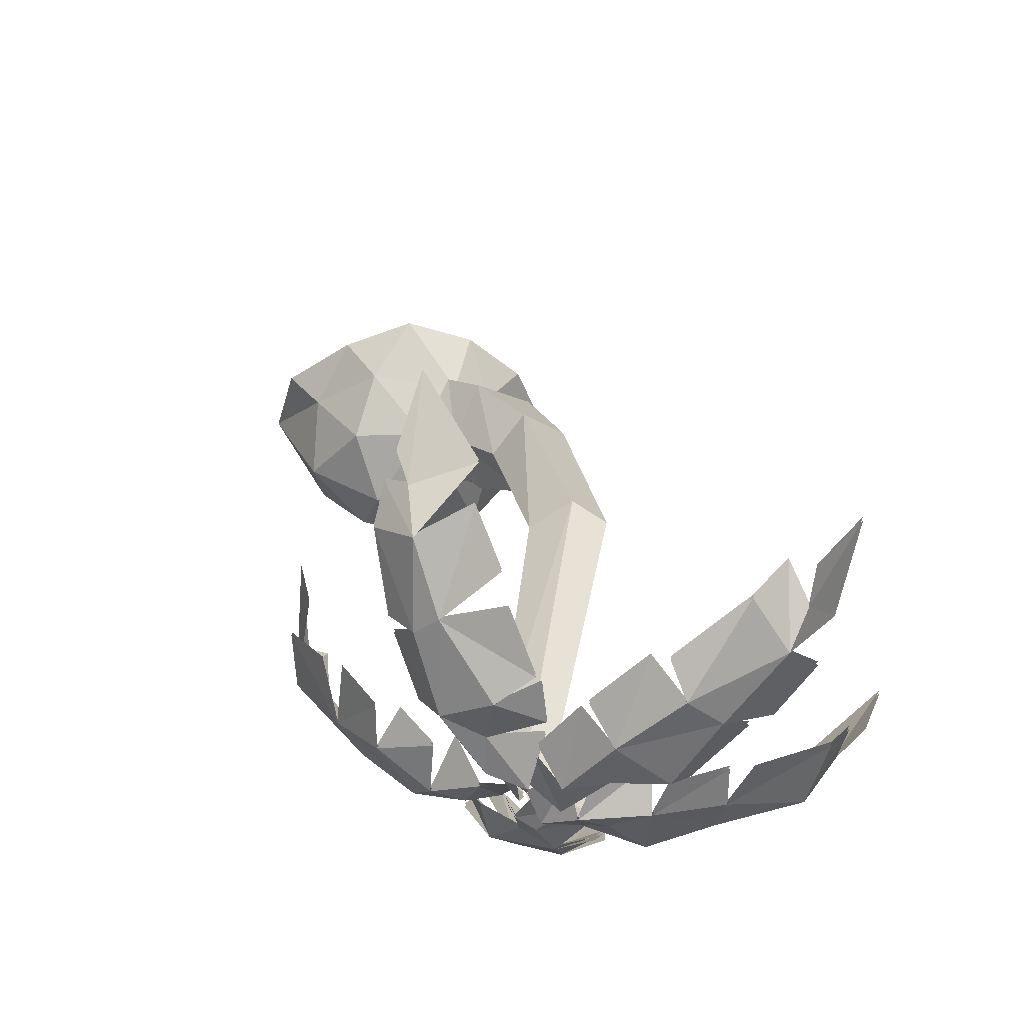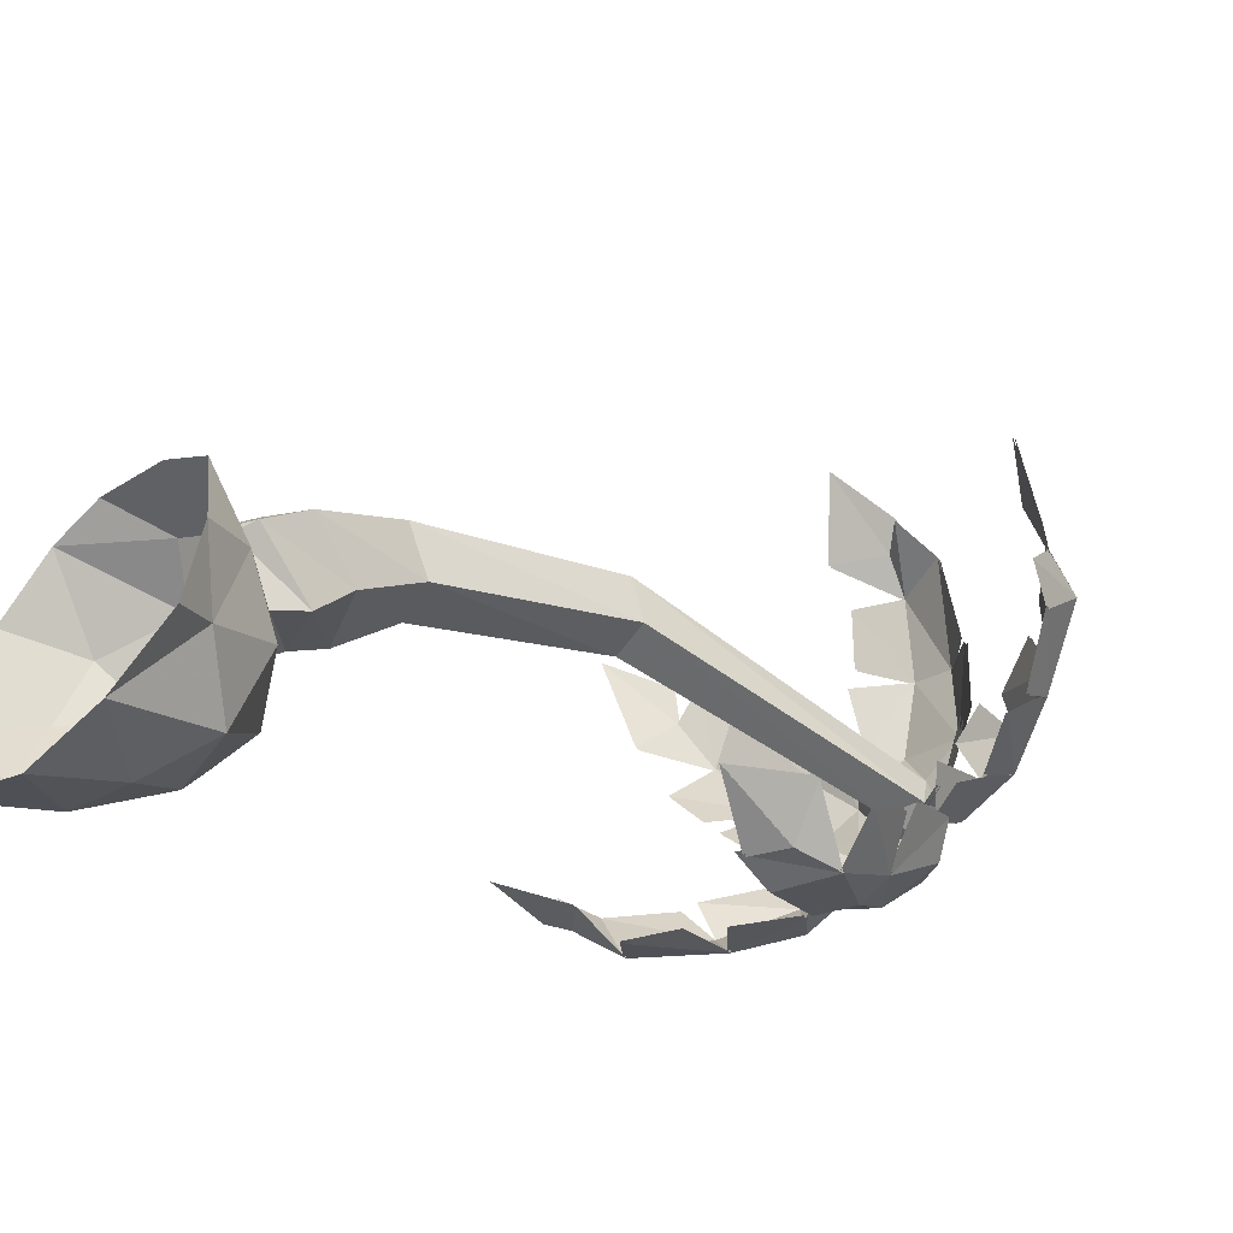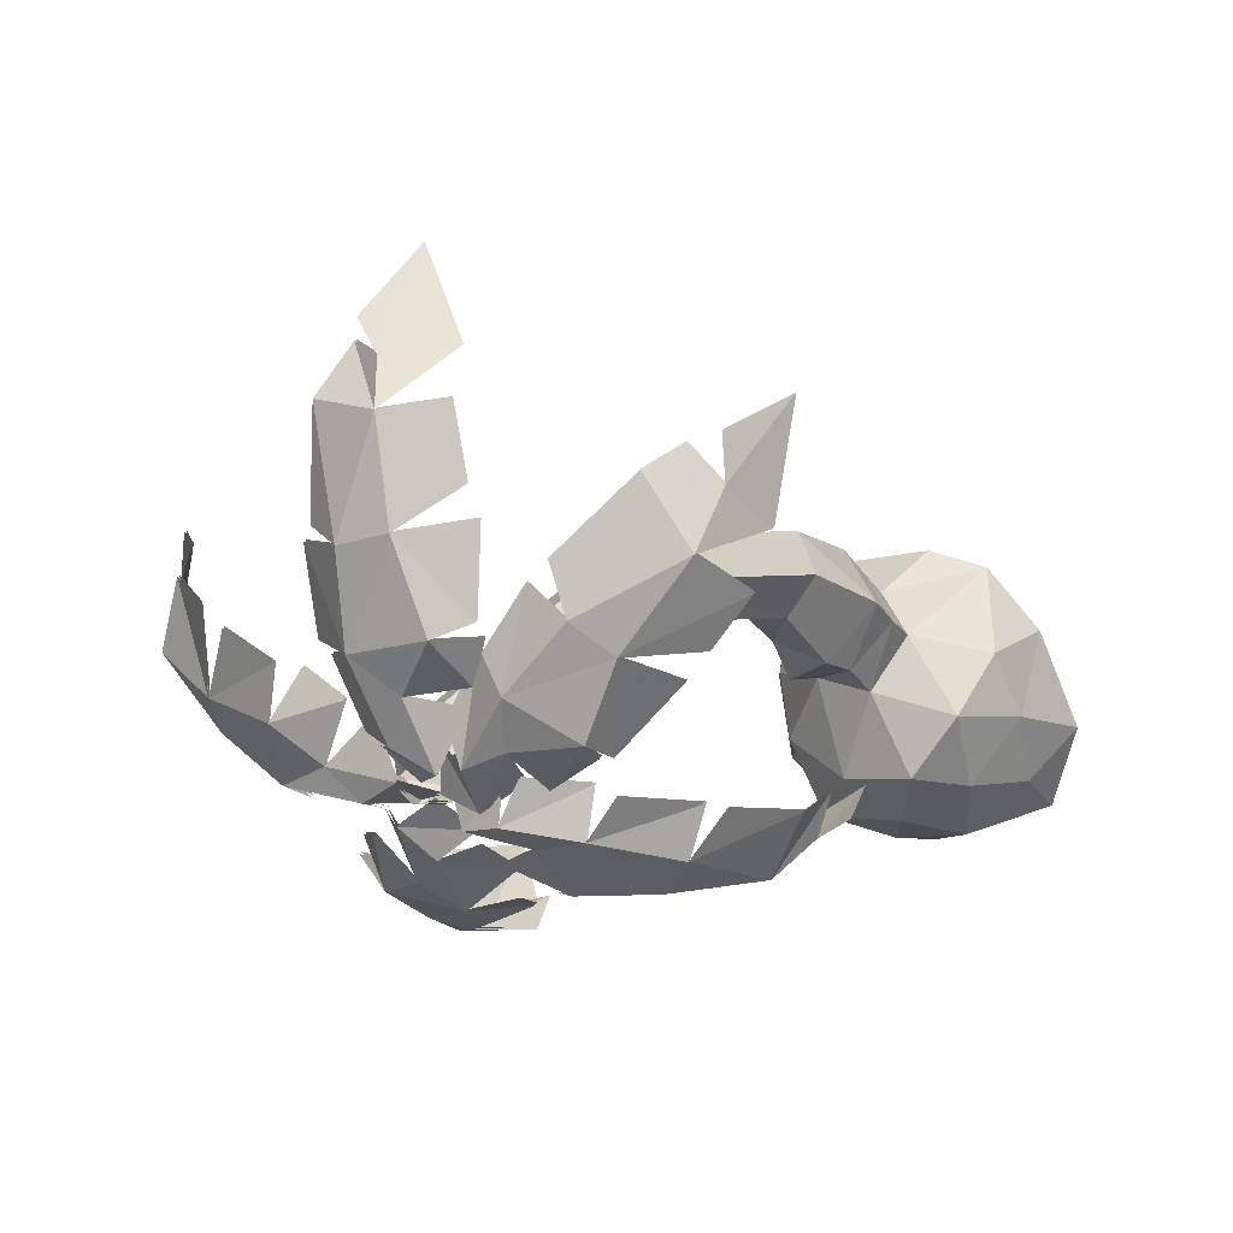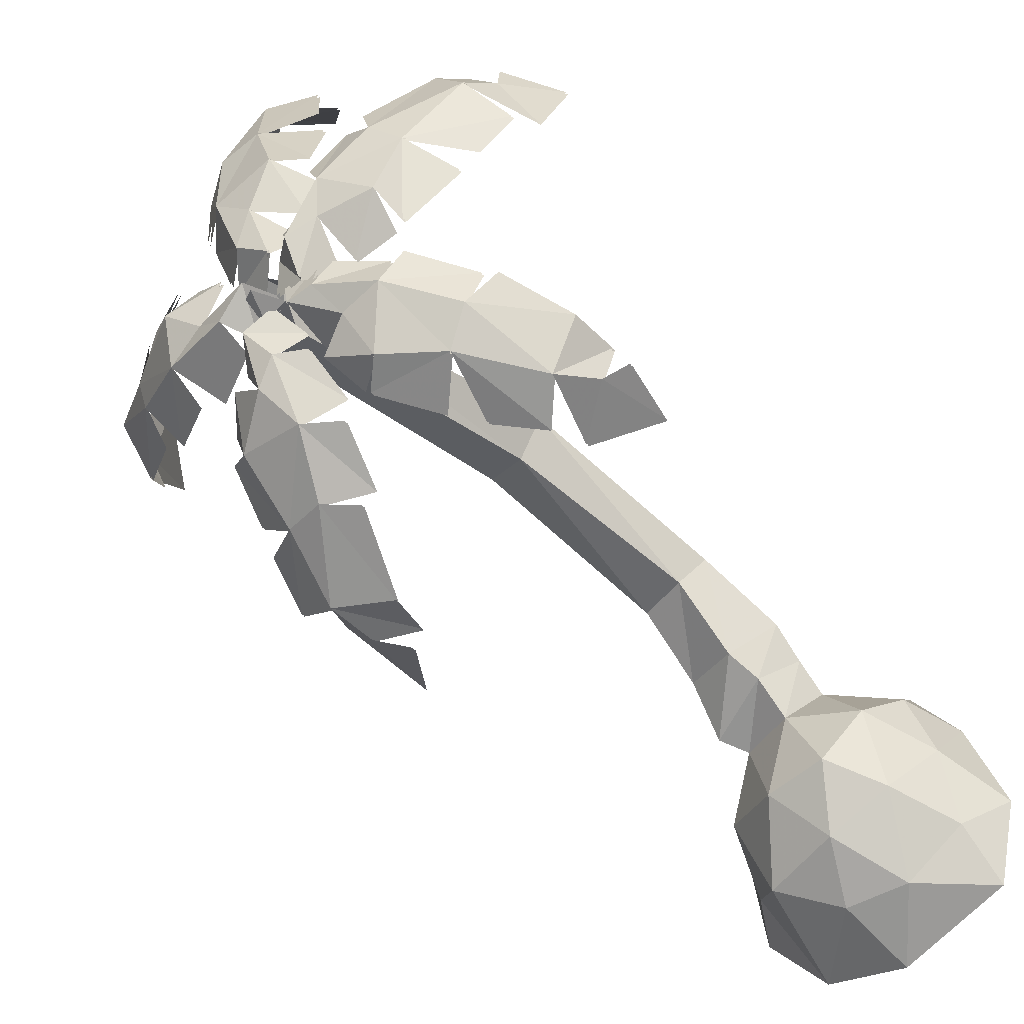
<metadata>
{"format":"obj","ext":"obj","renderer":"f3d","projection":"perspective","resolution":1024,"background":"white","views":[{"elev":-42.6,"azim":-61.6,"up":"+Y"},{"elev":-52.3,"azim":-137.9,"up":"+Z"},{"elev":25.4,"azim":18.7,"up":"+Z"},{"elev":-36.9,"azim":34.0,"up":"+Z"}]}
</metadata>
<code>
v 0.3984 -0.1094 -0.007812
v 0.3047 -0.1406 -0.04688
v 0.2578 -0.1562 -0.03906
v 0.375 -0.1641 0.05469
v 0.4766 -0.2109 -0.03906
v 0.5781 0 0.02344
v 0.4609 0.007812 0.03906
v 0.3047 0.007812 -0.007812
v 0.1875 0.007812 -0.1094
v 0.2031 -0.1094 -0.2109
v 0.3125 -0.2422 -0.1406
v 0.2734 -0.2969 -0.125
v 0.2578 -0.3672 -0.01562
v 0.2344 -0.2422 0.05469
v 0.3516 -0.2266 0.125
v 0.4609 -0.2734 0.01562
v 0.4297 -0.2969 -0.125
v 0.5938 -0.2812 -0.1562
v 0.6328 -0.1562 -0.07812
v 0.6875 0 -0.09375
v 0.6875 -0.1406 -0.2109
v 0.7734 0 -0.2891
v 0.7031 -0.1016 -0.3672
v 0.7344 0 -0.4688
v 0.5938 -0.1406 -0.4844
v 0.5078 0 -0.5859
v 0.4609 -0.1562 -0.5078
v 0.3281 0.007812 -0.5703
v 0.3281 -0.2109 -0.4531
v 0.2344 -0.08594 -0.3906
v 0.2031 0 -0.4531
v 0.1719 0 -0.2734
v 0.2266 -0.4922 0.1016
v 0.2109 -0.4219 0.1875
v 0.3125 -0.4141 0.2344
v 0.4453 -0.3359 0.07812
v 0.4062 -0.3594 -0.05469
v 0.3906 -0.3203 -0.3047
v 0.5234 -0.3359 -0.2734
v 0.6172 -0.2422 -0.3203
v 0.375 -0.4219 -0.01562
v 0.3672 -0.4844 0.1875
v 0.3281 -0.5312 0.1172
v 0.1641 -0.8828 0.4062
v 0.2344 -0.9062 0.3438
v 0.1875 -0.9062 0.2578
v 0.1016 -0.8828 0.2578
v 0.1016 -0.8516 0.3594
v -0.007812 -1.531 0.3125
v 0.03125 -1.555 0.3438
v 0.08594 -1.555 0.3047
v 0.0625 -1.516 0.2422
v -0.007812 -1.516 0.2422
v 0.2578 -0.2266 -0.2891
v 0.4922 -0.2656 -0.4062
v 0.3906 -1.438 0.07031
v 0.375 -1.297 0.007812
v 0.4688 -1.234 -0.007812
v 0.5234 -1.305 0.04688
v 0.4375 -1.461 0.1484
v 0.3047 -1.547 0.2031
v 0.2656 -1.5 0.07812
v 0.2188 -1.445 0.04688
v 0.3203 -1.352 0.01562
v 0.4531 -1.43 0.2344
v 0.3438 -1.523 0.2734
v 0.1562 -1.508 0.1172
v 0.1953 -1.438 0.07031
v 0.2188 -1.539 0.1719
v 0.1797 -1.586 0.2266
v 0.125 -1.586 0.2109
v 0.1406 -1.484 0.1641
v 0.3047 -1.508 0.2812
v 0.2031 -1.555 0.2969
v 0.1797 -1.562 0.3047
v 0.1016 -1.57 0.2734
v -0.1328 -1.18 -0.1562
v -0.03125 -1.352 -0.1016
v -0.1328 -1.273 -0.07812
v -0.03125 -1.219 -0.2031
v 0.05469 -1.375 -0.09375
v 0.08594 -1.484 0.007812
v -0.05469 -1.469 0.007812
v -0.1172 -1.422 0.03906
v -0.1328 -1.312 -0.03125
v 0.1406 -1.32 -0.0625
v 0.1562 -1.438 0.01562
v -0.05469 -1.508 0.1328
v -0.1016 -1.438 0.08594
v 0.03125 -1.539 0.07812
v 0.07031 -1.555 0.1328
v 0.01562 -1.578 0.1953
v -0.03906 -1.492 0.1719
v 0.1562 -1.438 0.07031
v 0.125 -1.516 0.1484
v 0.125 -1.523 0.1797
v 0.07031 -1.562 0.2422
v -0.4453 -1.344 0.4375
v -0.3359 -1.477 0.3047
v -0.3594 -1.438 0.4453
v -0.4609 -1.383 0.3203
v -0.3203 -1.469 0.2422
v -0.1797 -1.555 0.2188
v -0.1875 -1.578 0.3359
v -0.1875 -1.547 0.4219
v -0.3047 -1.477 0.4297
v -0.2734 -1.406 0.1719
v -0.1641 -1.484 0.1641
v -0.07031 -1.555 0.3828
v -0.1484 -1.531 0.4141
v -0.1016 -1.57 0.2734
v -0.03125 -1.594 0.2344
v 0.03125 -1.609 0.2891
v -0.03125 -1.547 0.3594
v -0.1172 -1.469 0.1641
v -0.01562 -1.531 0.1953
v 0.01562 -1.531 0.2109
v 0.08594 -1.57 0.2578
v 0.08594 -1.492 0.8594
v 0.03125 -1.602 0.6875
v 0.125 -1.539 0.75
v -0.01562 -1.531 0.8438
v -0.05469 -1.602 0.6562
v -0.03125 -1.633 0.5
v 0.1016 -1.641 0.5469
v 0.1562 -1.594 0.5625
v 0.1406 -1.531 0.6953
v -0.1328 -1.539 0.625
v -0.1016 -1.57 0.4844
v 0.1406 -1.57 0.4453
v 0.1562 -1.562 0.5234
v 0.05469 -1.633 0.4453
v 0.03125 -1.633 0.3594
v 0.1016 -1.625 0.3203
v 0.125 -1.555 0.3984
v -0.08594 -1.562 0.4609
v -0.03125 -1.57 0.3438
v -0.01562 -1.562 0.3203
v 0.05469 -1.57 0.2734
v 0.5234 -1.438 0.5938
v 0.3594 -1.562 0.5234
v 0.4688 -1.469 0.5078
v 0.4531 -1.5 0.6719
v 0.2891 -1.578 0.5781
v 0.2031 -1.617 0.4609
v 0.3203 -1.594 0.3906
v 0.3438 -1.531 0.3438
v 0.4375 -1.484 0.4609
v 0.2188 -1.555 0.6172
v 0.1641 -1.594 0.5156
v 0.25 -1.547 0.2812
v 0.3203 -1.523 0.3359
v 0.2031 -1.609 0.3672
v 0.1406 -1.625 0.3359
v 0.1562 -1.594 0.25
v 0.2031 -1.523 0.2734
v 0.1406 -1.547 0.4922
v 0.1016 -1.586 0.3906
v 0.08594 -1.57 0.3438
v 0.04688 -1.555 0.2266
v 0.05469 -1.609 0.2578
v 0 -1.57 0.2734
v 0 -1.516 0.2422
v 0.07031 -1.492 0.2344
v 0.1016 -1.562 0.2422
v 0.4062 -1.398 0.7969
v 0.3594 -1.461 0.7734
v 0.25 -1.547 0.6562
v 0.4688 -1.406 0.7422
v 0.5234 -1.344 0.6562
v 0.5234 -1.242 0.8281
v 0.4531 -1.375 0.8125
v -0.1016 -1.398 0.8906
v -0.1328 -1.484 0.8281
v -0.1172 -1.547 0.6562
v -0.03906 -1.461 0.8984
v 0.07031 -1.406 0.9062
v -0.03125 -1.297 1.016
v -0.08594 -1.422 0.9375
v -0.4766 -1.234 0.2656
v -0.4453 -1.305 0.2266
v -0.3203 -1.406 0.1875
v -0.4844 -1.273 0.3203
v -0.4609 -1.258 0.4531
v -0.5625 -1.086 0.3906
v -0.5156 -1.211 0.3125
v 0.07031 -1.07 -0.2031
v 0.08594 -1.172 -0.2031
v 0.125 -1.336 -0.1016
v -0.01562 -1.109 -0.2188
v -0.1016 -1.078 -0.1406
v -0.03906 -0.9062 -0.2109
v 0.04688 -1.062 -0.2344
v 0.5859 -1.195 0.1562
v 0.5703 -1.297 0.1719
v 0.4844 -1.422 0.2266
v 0.5703 -1.211 0.07812
v 0.4844 -1.133 0.01562
v 0.6016 -1.039 0.08594
v 0.6172 -1.188 0.1094
v 0.4688 -1.227 -0.007812
v 0.375 -1.289 0.007812
v 0.3906 -1.43 0.07031
v 0.5234 -1.297 0.04688
v 0.4375 -1.453 0.1484
v 0.5703 -1.289 0.1719
v 0.5859 -1.188 0.1562
v 0.5703 -1.203 0.07812
v 0.4844 -1.125 0.01562
v 0.6016 -1.031 0.08594
v 0.6172 -1.18 0.1094
v 0.2656 -1.492 0.07812
v 0.3047 -1.539 0.2031
v 0.2188 -1.438 0.04688
v 0.3203 -1.344 0.01562
v 0.4531 -1.422 0.2344
v 0.3438 -1.516 0.2734
v 0.1953 -1.43 0.07031
v 0.1562 -1.5 0.1172
v 0.2188 -1.531 0.1719
v 0.1797 -1.578 0.2266
v 0.3047 -1.5 0.2812
v 0.2031 -1.547 0.2969
v 0.1406 -1.477 0.1641
v 0.125 -1.578 0.2109
v 0.1797 -1.555 0.3047
v 0.1016 -1.562 0.2734
v -0.1328 -1.266 -0.07812
v -0.03125 -1.344 -0.1016
v -0.1328 -1.172 -0.1562
v -0.03125 -1.211 -0.2031
v 0.05469 -1.367 -0.09375
v 0.08594 -1.164 -0.2031
v 0.07031 -1.062 -0.2031
v -0.01562 -1.102 -0.2188
v -0.1016 -1.07 -0.1406
v -0.03906 -0.8984 -0.2109
v 0.04688 -1.055 -0.2344
v -0.05469 -1.461 0.007812
v 0.08594 -1.477 0.007812
v -0.1172 -1.414 0.03906
v -0.1328 -1.305 -0.03125
v 0.1406 -1.312 -0.0625
v 0.1562 -1.43 0.01562
v -0.1016 -1.43 0.08594
v -0.05469 -1.5 0.1328
v 0.03125 -1.531 0.07812
v 0.07031 -1.547 0.1328
v 0.1562 -1.43 0.07031
v 0.125 -1.508 0.1484
v -0.03906 -1.484 0.1719
v 0.01562 -1.57 0.1953
v 0.125 -1.516 0.1797
v 0.07031 -1.555 0.2422
v -0.3594 -1.43 0.4453
v -0.3359 -1.469 0.3047
v -0.4453 -1.336 0.4375
v -0.4609 -1.375 0.3203
v -0.3203 -1.461 0.2422
v -0.4453 -1.297 0.2266
v -0.4766 -1.227 0.2656
v -0.4844 -1.266 0.3203
v -0.4609 -1.25 0.4531
v -0.5625 -1.078 0.3906
v -0.5156 -1.203 0.3125
v -0.1875 -1.57 0.3359
v -0.1797 -1.547 0.2188
v -0.1875 -1.539 0.4219
v -0.3047 -1.469 0.4297
v -0.2734 -1.398 0.1719
v -0.1641 -1.477 0.1641
v -0.1484 -1.523 0.4141
v -0.07031 -1.547 0.3828
v -0.1016 -1.562 0.2734
v -0.03125 -1.586 0.2344
v -0.1172 -1.461 0.1641
v -0.01562 -1.523 0.1953
v -0.03125 -1.539 0.3594
v 0.03125 -1.602 0.2891
v 0.01562 -1.523 0.2109
v 0.08594 -1.562 0.2578
v 0.125 -1.531 0.75
v 0.03125 -1.594 0.6875
v 0.08594 -1.484 0.8594
v -0.01562 -1.523 0.8438
v -0.05469 -1.594 0.6562
v -0.1328 -1.477 0.8281
v -0.1016 -1.391 0.8906
v -0.03906 -1.453 0.8984
v 0.07031 -1.398 0.9062
v -0.03125 -1.289 1.016
v -0.08594 -1.414 0.9375
v 0.1016 -1.633 0.5469
v -0.03125 -1.625 0.5
v 0.1562 -1.586 0.5625
v 0.1406 -1.523 0.6953
v -0.1328 -1.531 0.625
v -0.1016 -1.562 0.4844
v 0.1562 -1.555 0.5234
v 0.1406 -1.562 0.4453
v 0.05469 -1.625 0.4453
v 0.03125 -1.625 0.3594
v -0.08594 -1.555 0.4609
v -0.03125 -1.562 0.3438
v 0.125 -1.547 0.3984
v 0.1016 -1.617 0.3203
v -0.01562 -1.555 0.3203
v 0.05469 -1.562 0.2734
v 0.4688 -1.461 0.5078
v 0.3594 -1.555 0.5234
v 0.5234 -1.43 0.5938
v 0.4531 -1.492 0.6719
v 0.2891 -1.57 0.5781
v 0.3594 -1.453 0.7734
v 0.4062 -1.391 0.7969
v 0.4688 -1.398 0.7422
v 0.5234 -1.336 0.6562
v 0.5234 -1.234 0.8281
v 0.4531 -1.367 0.8125
v 0.3203 -1.586 0.3906
v 0.2031 -1.609 0.4609
v 0.3438 -1.523 0.3438
v 0.4375 -1.477 0.4609
v 0.2188 -1.547 0.6172
v 0.1641 -1.586 0.5156
v 0.3203 -1.516 0.3359
v 0.25 -1.539 0.2812
v 0.2031 -1.602 0.3672
v 0.1406 -1.617 0.3359
v 0.1406 -1.539 0.4922
v 0.1016 -1.578 0.3906
v 0.2031 -1.516 0.2734
v 0.1562 -1.586 0.25
v 0.08594 -1.562 0.3438
v 0 -1.562 0.2734
v 0.05469 -1.602 0.2578
v 0.04688 -1.547 0.2266
v 0 -1.508 0.2422
v 0.07031 -1.484 0.2344
v 0.1016 -1.555 0.2422
v 0.25 -1.539 0.6562
v -0.1172 -1.539 0.6562
v -0.3203 -1.398 0.1875
v 0.125 -1.328 -0.1016
v 0.4844 -1.414 0.2266
f 1 2 3
f 1 3 4
f 1 4 5
f 2 11 12
f 2 12 3
f 3 12 13
f 3 13 14
f 3 14 4
f 4 14 15
f 4 15 16
f 4 16 5
f 5 16 17
f 14 13 33
f 14 33 34
f 14 34 15
f 15 34 35
f 15 35 36
f 15 36 16
f 16 36 37
f 16 37 17
f 17 37 11
f 41 36 42
f 41 42 43
f 41 43 13
f 41 13 12
f 41 12 37
f 41 37 36
f 36 35 42
f 42 35 44
f 42 44 45
f 42 45 43
f 43 45 46
f 43 46 33
f 43 33 13
f 11 37 12
f 34 33 47
f 34 47 48
f 34 48 35
f 35 48 44
f 44 48 49
f 44 49 50
f 44 50 45
f 45 50 51
f 45 51 46
f 46 51 52
f 46 52 47
f 46 47 33
f 48 47 53
f 48 53 49
f 47 52 53
f 1 5 6
f 1 6 7
f 1 7 8
f 1 8 2
f 2 8 9
f 2 9 10
f 2 10 11
f 5 17 18
f 5 18 19
f 5 19 6
f 6 19 20
f 20 19 21
f 20 21 22
f 22 21 23
f 22 23 24
f 24 23 25
f 24 25 26
f 26 25 27
f 26 27 28
f 28 27 29
f 28 29 30
f 28 30 31
f 31 30 32
f 32 30 10
f 32 10 9
f 17 11 38
f 17 38 39
f 17 39 18
f 18 39 40
f 18 40 21
f 18 21 19
f 54 30 29
f 54 29 38
f 54 38 11
f 54 11 10
f 54 10 30
f 23 21 40
f 23 40 25
f 25 40 55
f 25 55 27
f 27 55 29
f 29 55 38
f 38 55 39
f 39 55 40
f 56 57 58
f 56 58 59
f 56 59 60
f 56 60 61
f 56 61 62
f 56 62 63
f 56 63 64
f 61 65 66
f 65 61 60
f 62 67 68
f 67 62 69
f 69 62 61
f 69 61 70
f 69 70 71
f 69 71 72
f 70 73 74
f 73 70 61
f 71 75 76
f 75 71 70
f 77 78 79
f 78 77 80
f 78 80 81
f 78 81 82
f 78 82 83
f 78 83 84
f 78 84 85
f 82 86 87
f 86 82 81
f 83 88 89
f 88 83 90
f 90 83 82
f 90 82 91
f 90 91 92
f 90 92 93
f 91 94 95
f 94 91 82
f 92 96 97
f 96 92 91
f 98 99 100
f 99 98 101
f 99 101 102
f 99 102 103
f 99 103 104
f 99 104 105
f 99 105 106
f 103 107 108
f 107 103 102
f 104 109 110
f 109 104 111
f 111 104 103
f 111 103 112
f 111 112 113
f 111 113 114
f 112 115 116
f 115 112 103
f 113 117 118
f 117 113 112
f 119 120 121
f 120 119 122
f 120 122 123
f 120 123 124
f 120 124 125
f 120 125 126
f 120 126 127
f 124 128 129
f 128 124 123
f 125 130 131
f 130 125 132
f 132 125 124
f 132 124 133
f 132 133 134
f 132 134 135
f 133 136 137
f 136 133 124
f 134 138 139
f 138 134 133
f 140 141 142
f 141 140 143
f 141 143 144
f 141 144 145
f 141 145 146
f 141 146 147
f 141 147 148
f 145 149 150
f 149 145 144
f 146 151 152
f 151 146 153
f 153 146 145
f 153 145 154
f 153 154 155
f 153 155 156
f 154 157 158
f 157 154 145
f 155 159 118
f 159 155 154
f 160 161 162
f 160 162 163
f 160 163 164
f 160 164 165
f 160 165 161
f 143 166 167
f 143 167 144
f 144 167 168
f 166 143 169
f 169 143 170
f 169 170 171
f 169 171 172
f 122 173 174
f 122 174 123
f 123 174 175
f 173 122 176
f 176 122 177
f 176 177 178
f 176 178 179
f 101 180 181
f 101 181 102
f 102 181 182
f 180 101 183
f 183 101 184
f 183 184 185
f 183 185 186
f 80 187 188
f 80 188 81
f 81 188 189
f 187 80 190
f 190 80 191
f 190 191 192
f 190 192 193
f 59 194 195
f 59 195 60
f 60 195 196
f 194 59 197
f 197 59 198
f 197 198 199
f 197 199 200
f 201 202 203
f 201 203 204
f 204 203 205
f 204 205 206
f 204 206 207
f 204 207 208
f 204 208 209
f 209 208 210
f 210 208 211
f 212 213 203
f 212 203 214
f 214 203 215
f 213 205 203
f 205 213 216
f 216 213 217
f 218 219 212
f 212 219 220
f 212 220 213
f 213 220 221
f 213 221 222
f 222 221 223
f 224 225 220
f 220 225 221
f 221 225 226
f 226 225 227
f 228 229 230
f 230 229 231
f 231 229 232
f 231 232 233
f 231 233 234
f 231 234 235
f 231 235 236
f 236 235 237
f 237 235 238
f 239 240 229
f 239 229 241
f 241 229 242
f 240 232 229
f 232 240 243
f 243 240 244
f 245 246 239
f 239 246 247
f 239 247 240
f 240 247 248
f 240 248 249
f 249 248 250
f 251 252 247
f 247 252 248
f 248 252 253
f 253 252 254
f 255 256 257
f 257 256 258
f 258 256 259
f 258 259 260
f 258 260 261
f 258 261 262
f 258 262 263
f 263 262 264
f 264 262 265
f 266 267 256
f 266 256 268
f 268 256 269
f 267 259 256
f 259 267 270
f 270 267 271
f 272 273 266
f 266 273 274
f 266 274 267
f 267 274 275
f 267 275 276
f 276 275 277
f 278 279 274
f 274 279 275
f 275 279 280
f 280 279 281
f 282 283 284
f 284 283 285
f 285 283 286
f 285 286 287
f 285 287 288
f 285 288 289
f 285 289 290
f 290 289 291
f 291 289 292
f 293 294 283
f 293 283 295
f 295 283 296
f 294 286 283
f 286 294 297
f 297 294 298
f 299 300 293
f 293 300 301
f 293 301 294
f 294 301 302
f 294 302 303
f 303 302 304
f 305 306 301
f 301 306 302
f 302 306 307
f 307 306 308
f 309 310 311
f 311 310 312
f 312 310 313
f 312 313 314
f 312 314 315
f 312 315 316
f 312 316 317
f 317 316 318
f 318 316 319
f 320 321 310
f 320 310 322
f 322 310 323
f 321 313 310
f 313 321 324
f 324 321 325
f 326 327 320
f 320 327 328
f 320 328 321
f 321 328 329
f 321 329 330
f 330 329 331
f 332 333 328
f 328 333 329
f 329 333 334
f 334 333 281
f 335 336 337
f 335 337 338
f 338 337 339
f 339 337 340
f 340 337 336
f 341 314 313
f 342 287 286
f 343 260 259
f 344 233 232
f 345 206 205

</code>
